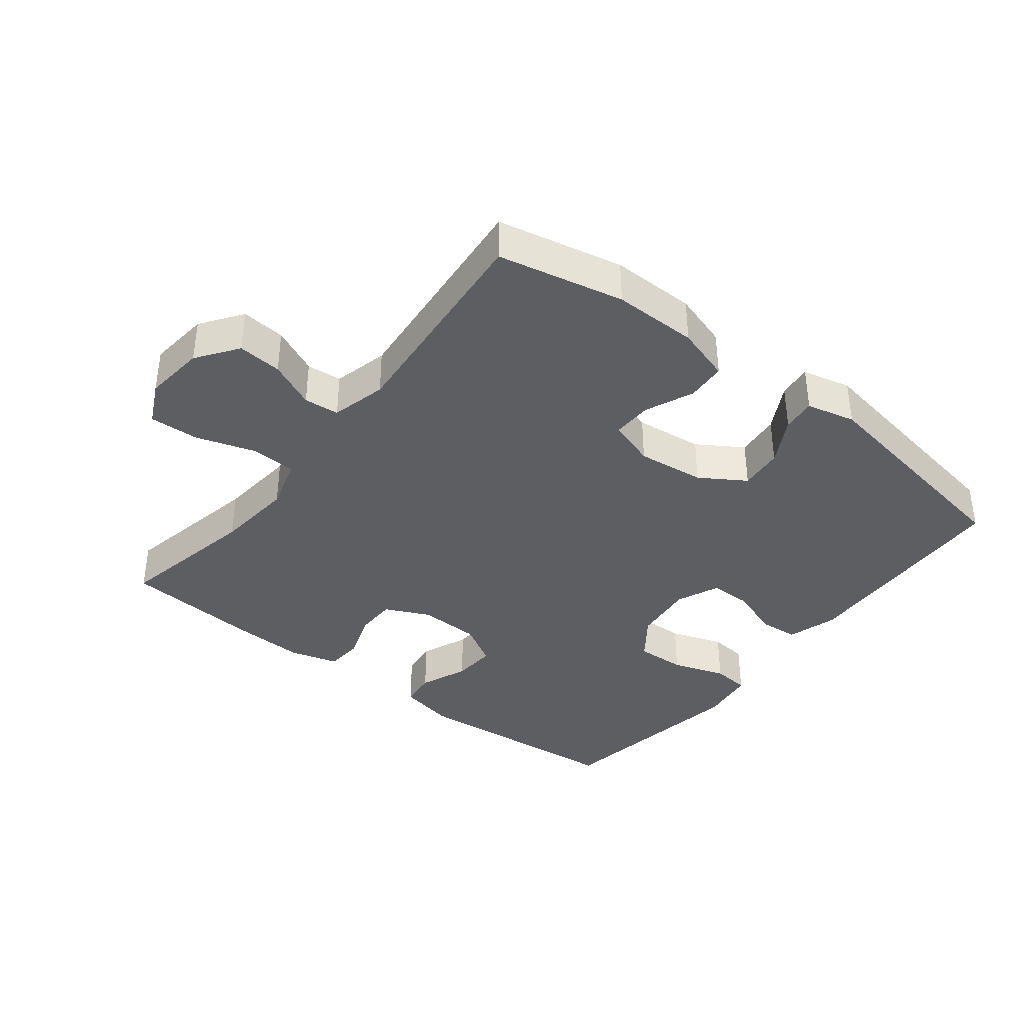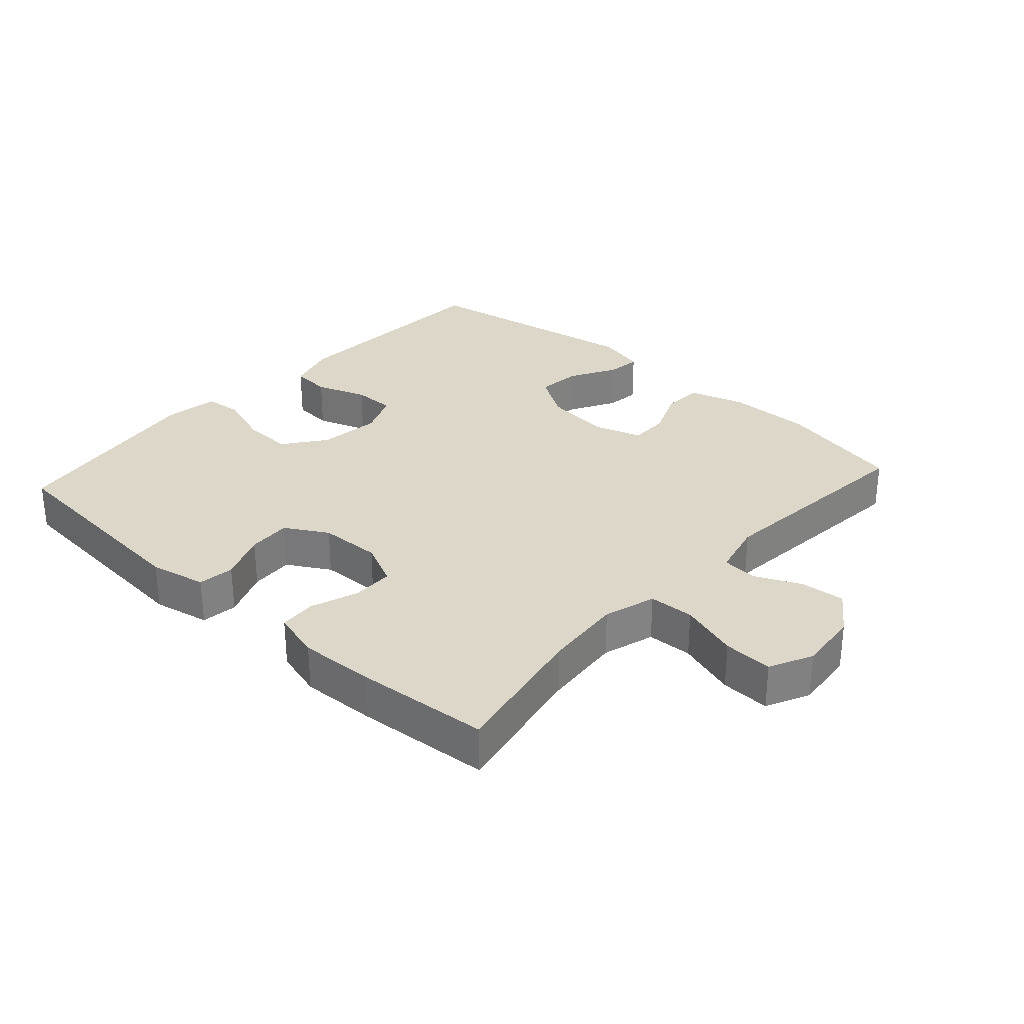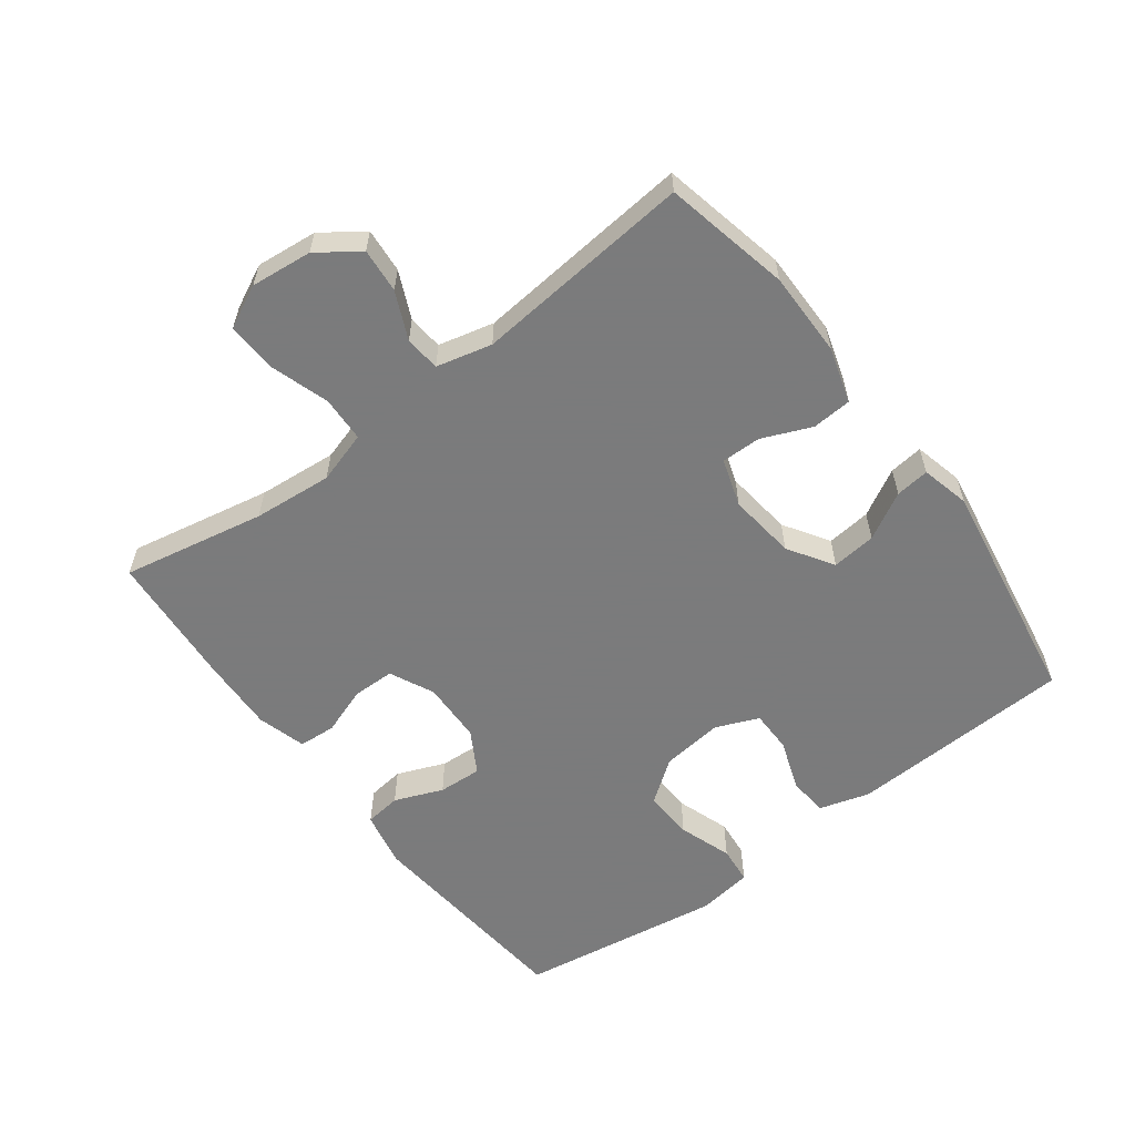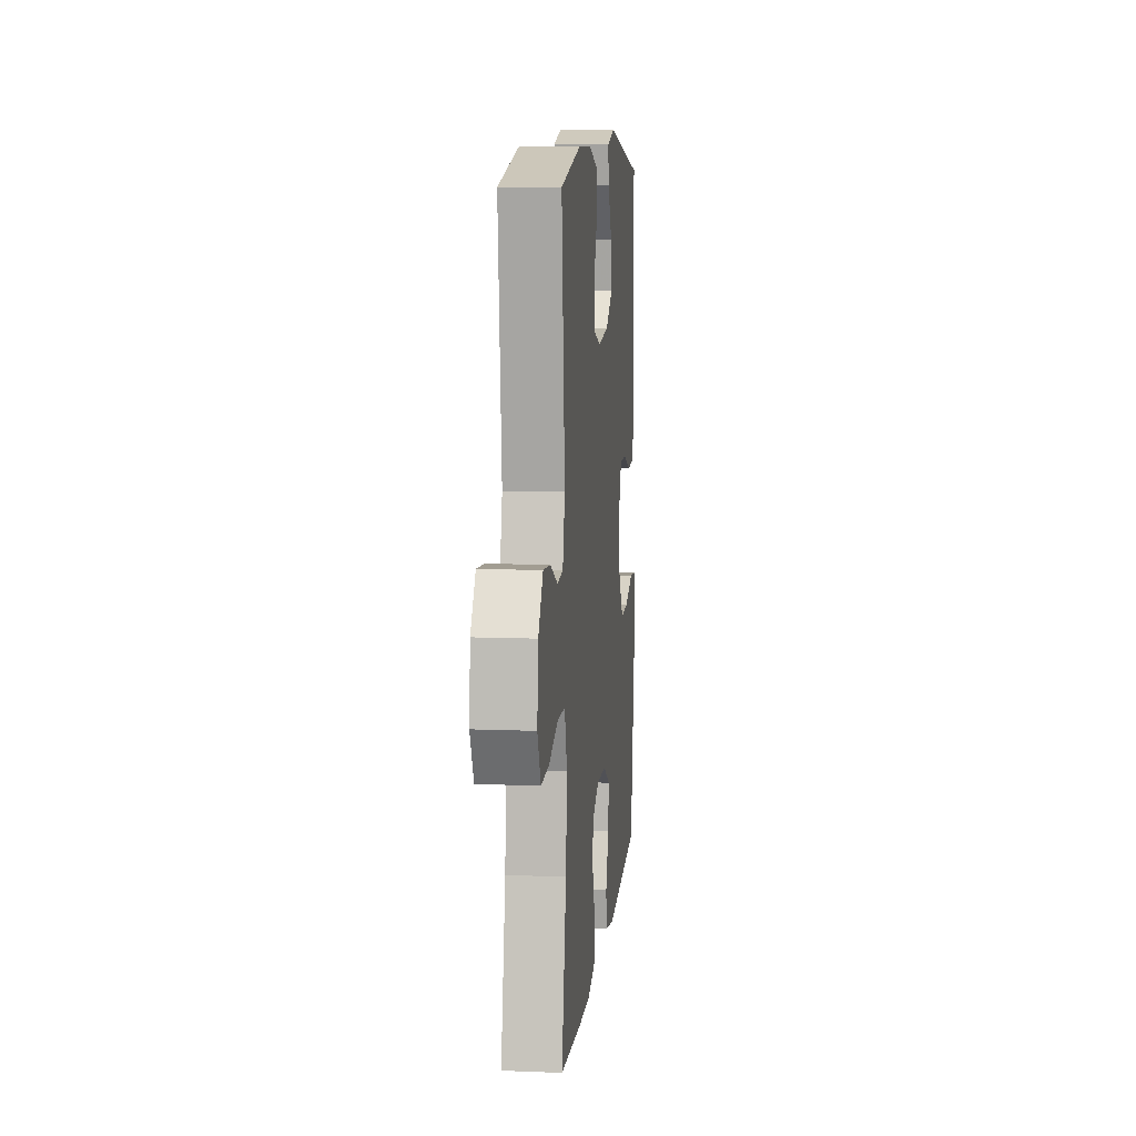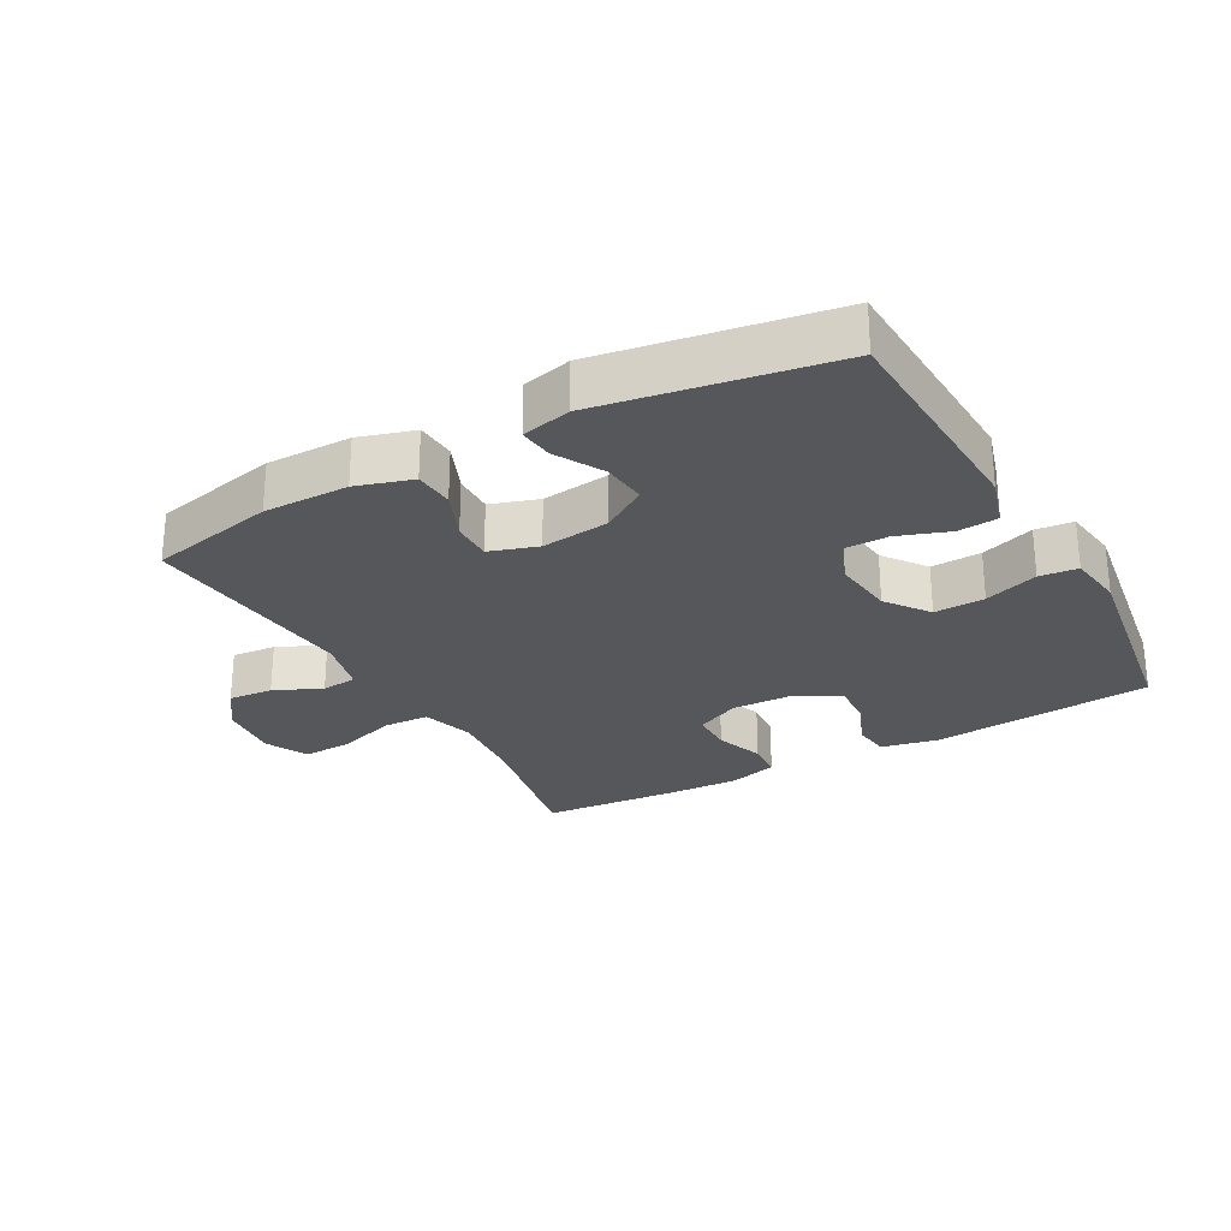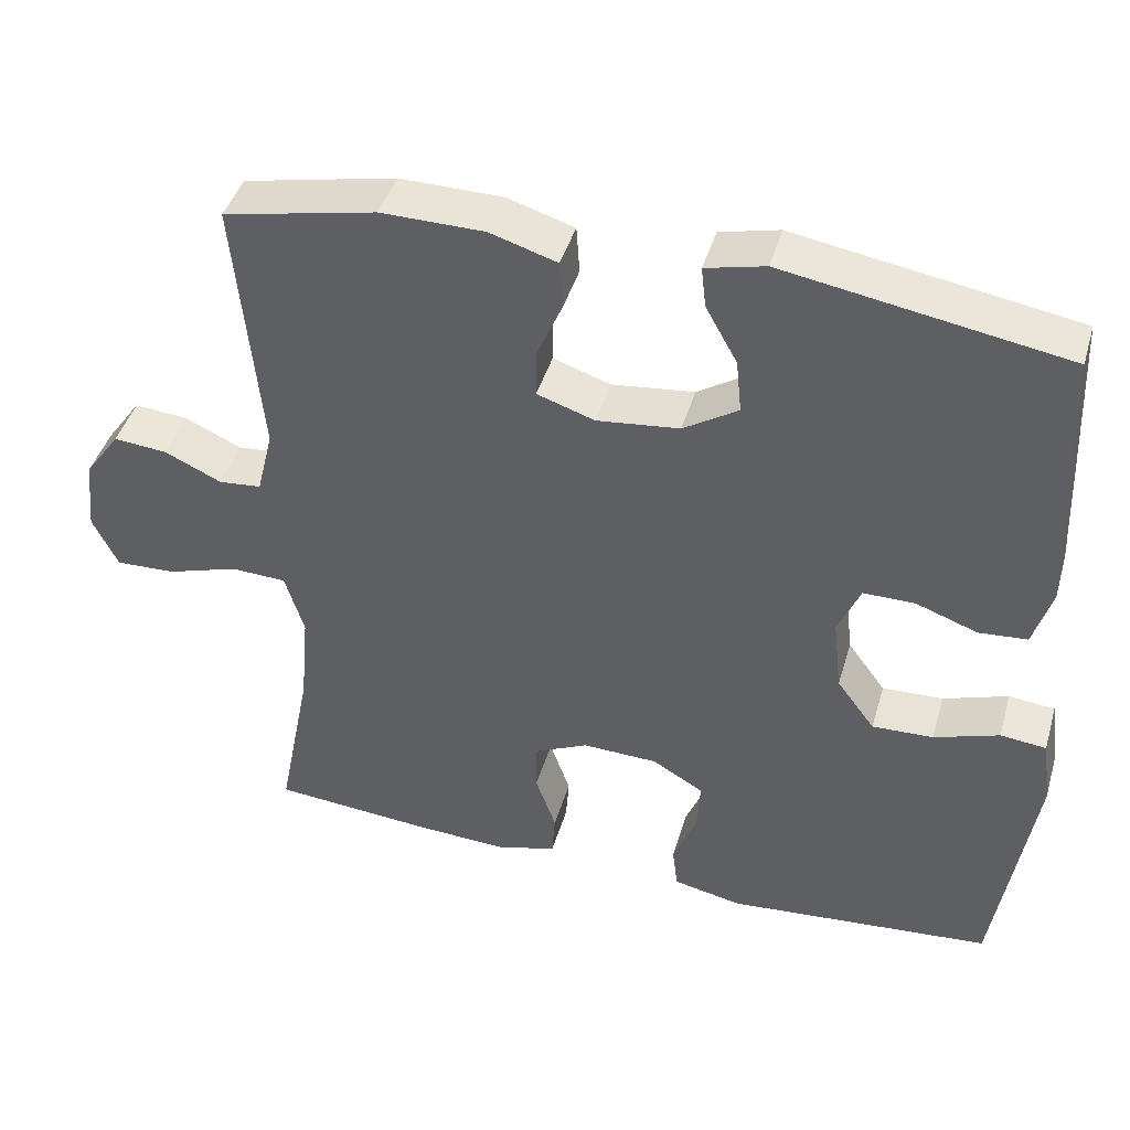
<metadata>
{"format":"obj","ext":"obj","renderer":"f3d","projection":"perspective","resolution":1024,"background":"white","views":[{"elev":-37.8,"azim":-38.1,"up":"+Y"},{"elev":30.3,"azim":-137.8,"up":"+Y"},{"elev":-58.4,"azim":-52.9,"up":"+Y"},{"elev":9.8,"azim":-84.1,"up":"+Z"},{"elev":-26.8,"azim":29.1,"up":"+Y"},{"elev":43.3,"azim":16.1,"up":"+Z"}]}
</metadata>
<code>
v 0.5 0.07 -0.5
v 0.163 0.07 -0.53
v 0.076 0.07 -0.512
v 0.069 0.07 -0.456
v 0.099 0.07 -0.382
v 0.103 0.07 -0.315
v 0.038 0.07 -0.277
v -0.057 0.07 -0.274
v -0.125 0.07 -0.306
v -0.126 0.07 -0.37
v -0.1 0.07 -0.444
v -0.104 0.07 -0.501
v -0.179 0.07 -0.522
v -0.294 0.07 -0.517
v -0.5 0.07 -0.5
v -0.457 0.07 -0.281
v -0.446 0.07 -0.16
v -0.47 0.07 -0.08
v -0.54 0.07 -0.077
v -0.631 0.07 -0.106
v -0.707 0.07 -0.109
v -0.739 0.07 -0.043
v -0.729 0.07 0.051
v -0.684 0.07 0.114
v -0.616 0.07 0.108
v -0.544 0.07 0.075
v -0.49 0.07 0.08
v -0.469 0.07 0.165
v -0.5 0.07 0.5
v -0.307 0.07 0.541
v -0.177 0.07 0.54
v -0.092 0.07 0.514
v -0.088 0.07 0.453
v -0.12 0.07 0.378
v -0.121 0.07 0.317
v -0.048 0.07 0.293
v 0.056 0.07 0.305
v 0.125 0.07 0.349
v 0.118 0.07 0.417
v 0.078 0.07 0.489
v 0.072 0.07 0.541
v 0.147 0.07 0.559
v 0.5 0.07 0.5
v 0.51 0.07 0.273
v 0.515 0.07 0.154
v 0.492 0.07 0.077
v 0.431 0.07 0.072
v 0.353 0.07 0.1
v 0.288 0.07 0.1
v 0.26 0.07 0.034
v 0.271 0.07 -0.061
v 0.319 0.07 -0.126
v 0.396 0.07 -0.123
v 0.478 0.07 -0.095
v 0.536 0.07 -0.101
v 0.548 0.07 -0.186
v 0.5 0 -0.5
v 0.163 0 -0.53
v 0.076 0 -0.512
v 0.069 0 -0.456
v 0.099 0 -0.382
v 0.103 0 -0.315
v 0.038 0 -0.277
v -0.057 0 -0.274
v -0.125 0 -0.306
v -0.126 0 -0.37
v -0.1 0 -0.444
v -0.104 0 -0.501
v -0.179 0 -0.522
v -0.294 0 -0.517
v -0.5 0 -0.5
v -0.457 0 -0.281
v -0.446 0 -0.16
v -0.47 0 -0.08
v -0.54 0 -0.077
v -0.631 0 -0.106
v -0.707 0 -0.109
v -0.739 0 -0.043
v -0.729 0 0.051
v -0.684 0 0.114
v -0.616 0 0.108
v -0.544 0 0.075
v -0.49 0 0.08
v -0.469 0 0.165
v -0.5 0 0.5
v -0.307 0 0.541
v -0.177 0 0.54
v -0.092 0 0.514
v -0.088 0 0.453
v -0.12 0 0.378
v -0.121 0 0.317
v -0.048 0 0.293
v 0.056 0 0.305
v 0.125 0 0.349
v 0.118 0 0.417
v 0.078 0 0.489
v 0.072 0 0.541
v 0.147 0 0.559
v 0.5 0 0.5
v 0.51 0 0.273
v 0.515 0 0.154
v 0.492 0 0.077
v 0.431 0 0.072
v 0.353 0 0.1
v 0.288 0 0.1
v 0.26 0 0.034
v 0.271 0 -0.061
v 0.319 0 -0.126
v 0.396 0 -0.123
v 0.478 0 -0.095
v 0.536 0 -0.101
v 0.548 0 -0.186
f 53 54 55 56
f 52 53 56 1
f 51 52 1 2
f 50 51 2 3
f 45 46 47 48
f 45 48 49
f 44 45 49
f 43 44 49
f 42 43 49
f 39 40 41 42
f 38 39 42 49
f 37 38 49 50
f 31 32 33 34
f 31 34 35
f 28 29 30 31
f 27 28 31 35
f 23 24 25 26
f 23 26 27
f 22 23 27
f 19 20 21 22
f 18 19 22 27
f 17 18 27 35
f 13 14 15 16
f 10 11 12 13
f 9 10 13 16
f 8 9 16 17
f 3 4 5
f 50 3 5
f 50 5 6
f 36 37 50 6
f 35 36 6 7
f 7 8 17 35
f 112 111 110 109
f 57 112 109 108
f 58 57 108 107
f 59 58 107 106
f 104 103 102 101
f 105 104 101
f 105 101 100
f 105 100 99
f 105 99 98
f 98 97 96 95
f 105 98 95 94
f 106 105 94 93
f 90 89 88 87
f 91 90 87
f 87 86 85 84
f 91 87 84 83
f 82 81 80 79
f 83 82 79
f 83 79 78
f 78 77 76 75
f 83 78 75 74
f 91 83 74 73
f 72 71 70 69
f 69 68 67 66
f 72 69 66 65
f 73 72 65 64
f 61 60 59
f 61 59 106
f 62 61 106
f 62 106 93 92
f 63 62 92 91
f 91 73 64 63
f 1 57 58 2
f 2 58 59 3
f 3 59 60 4
f 4 60 61 5
f 5 61 62 6
f 6 62 63 7
f 7 63 64 8
f 8 64 65 9
f 9 65 66 10
f 10 66 67 11
f 11 67 68 12
f 12 68 69 13
f 13 69 70 14
f 14 70 71 15
f 15 71 72 16
f 16 72 73 17
f 17 73 74 18
f 18 74 75 19
f 19 75 76 20
f 20 76 77 21
f 21 77 78 22
f 22 78 79 23
f 23 79 80 24
f 24 80 81 25
f 25 81 82 26
f 26 82 83 27
f 27 83 84 28
f 28 84 85 29
f 29 85 86 30
f 30 86 87 31
f 31 87 88 32
f 32 88 89 33
f 33 89 90 34
f 34 90 91 35
f 35 91 92 36
f 36 92 93 37
f 37 93 94 38
f 38 94 95 39
f 39 95 96 40
f 40 96 97 41
f 41 97 98 42
f 42 98 99 43
f 43 99 100 44
f 44 100 101 45
f 45 101 102 46
f 46 102 103 47
f 47 103 104 48
f 48 104 105 49
f 49 105 106 50
f 50 106 107 51
f 51 107 108 52
f 52 108 109 53
f 53 109 110 54
f 54 110 111 55
f 55 111 112 56
f 56 112 57 1

</code>
